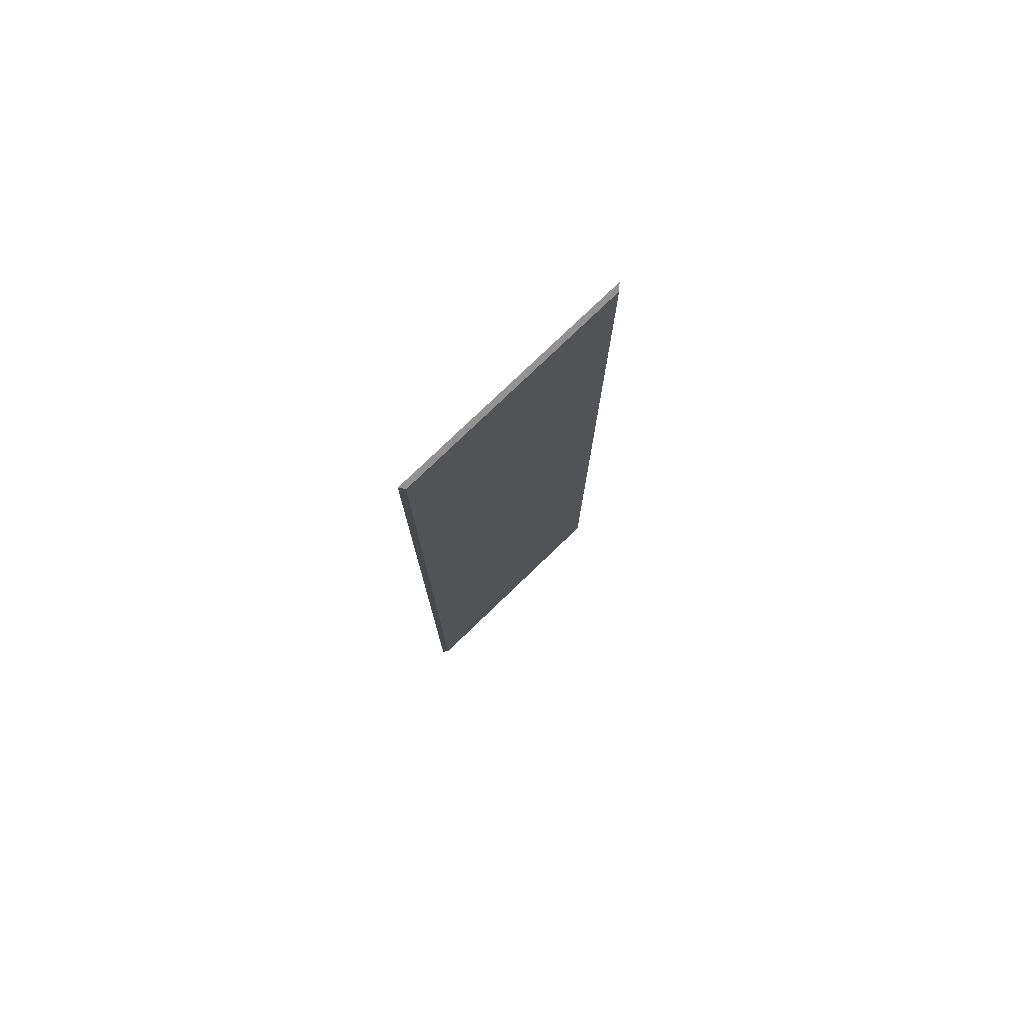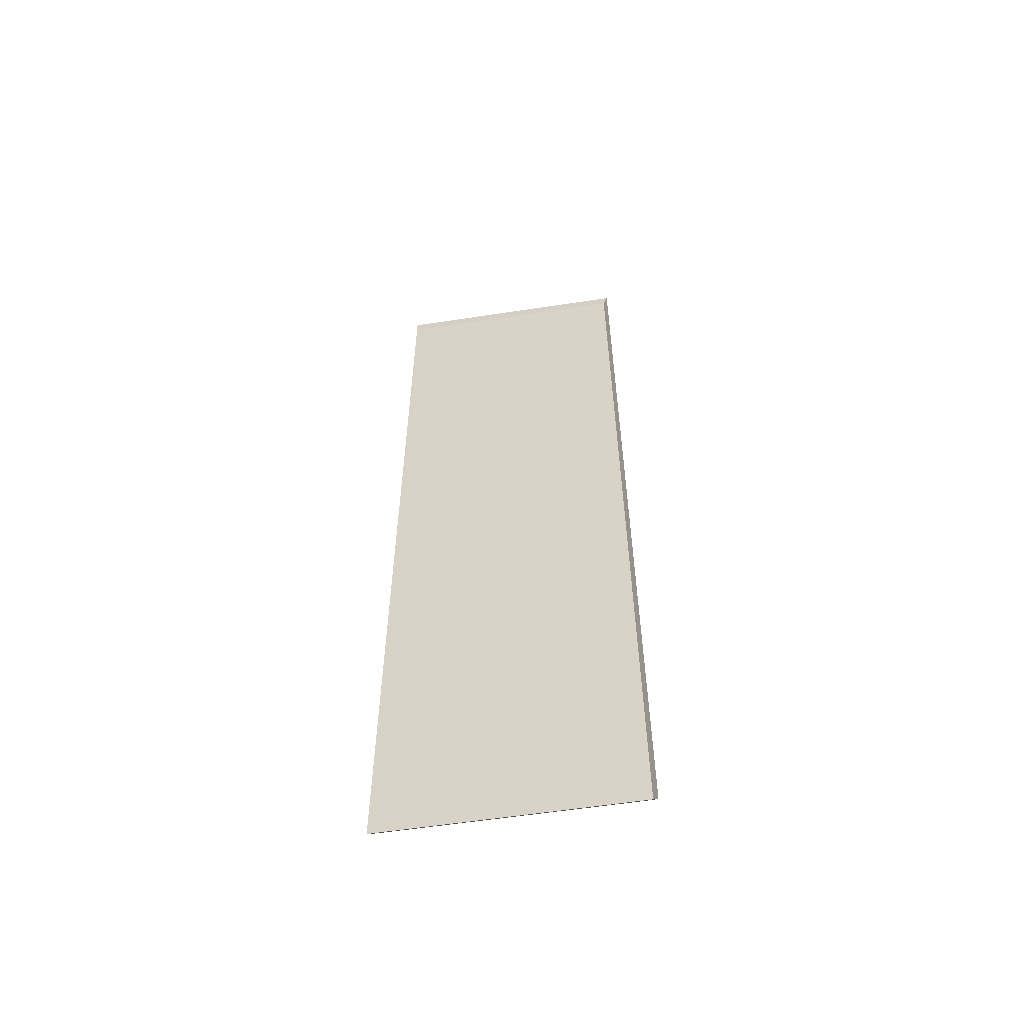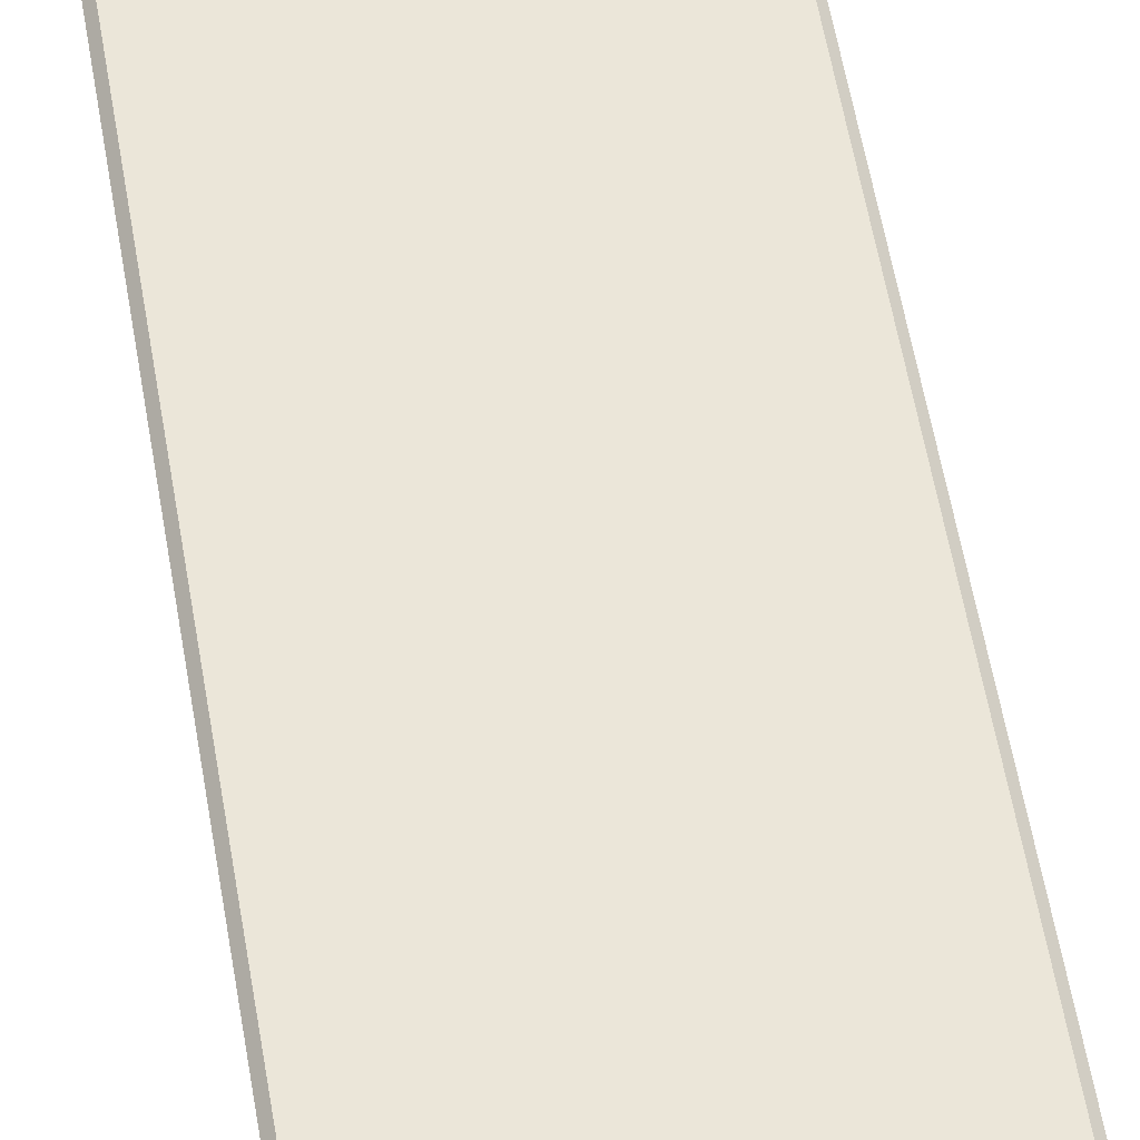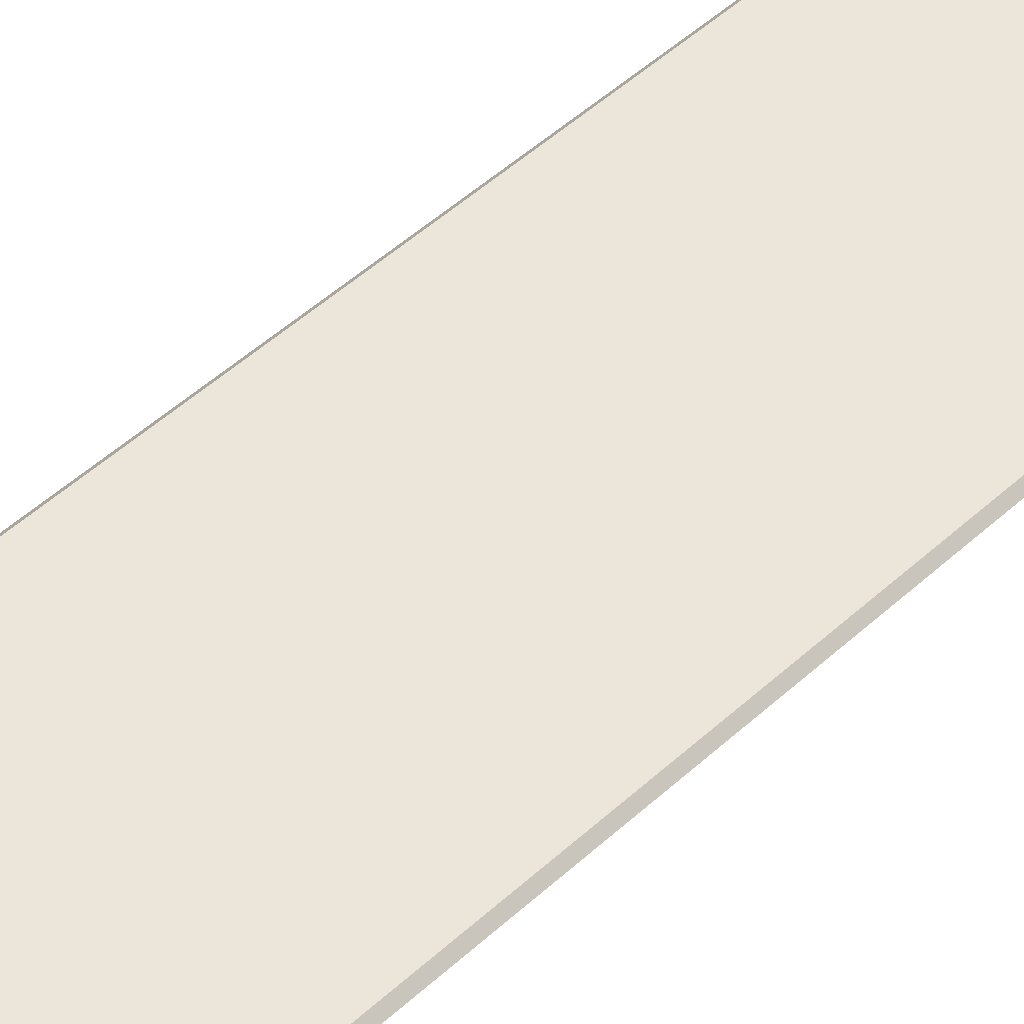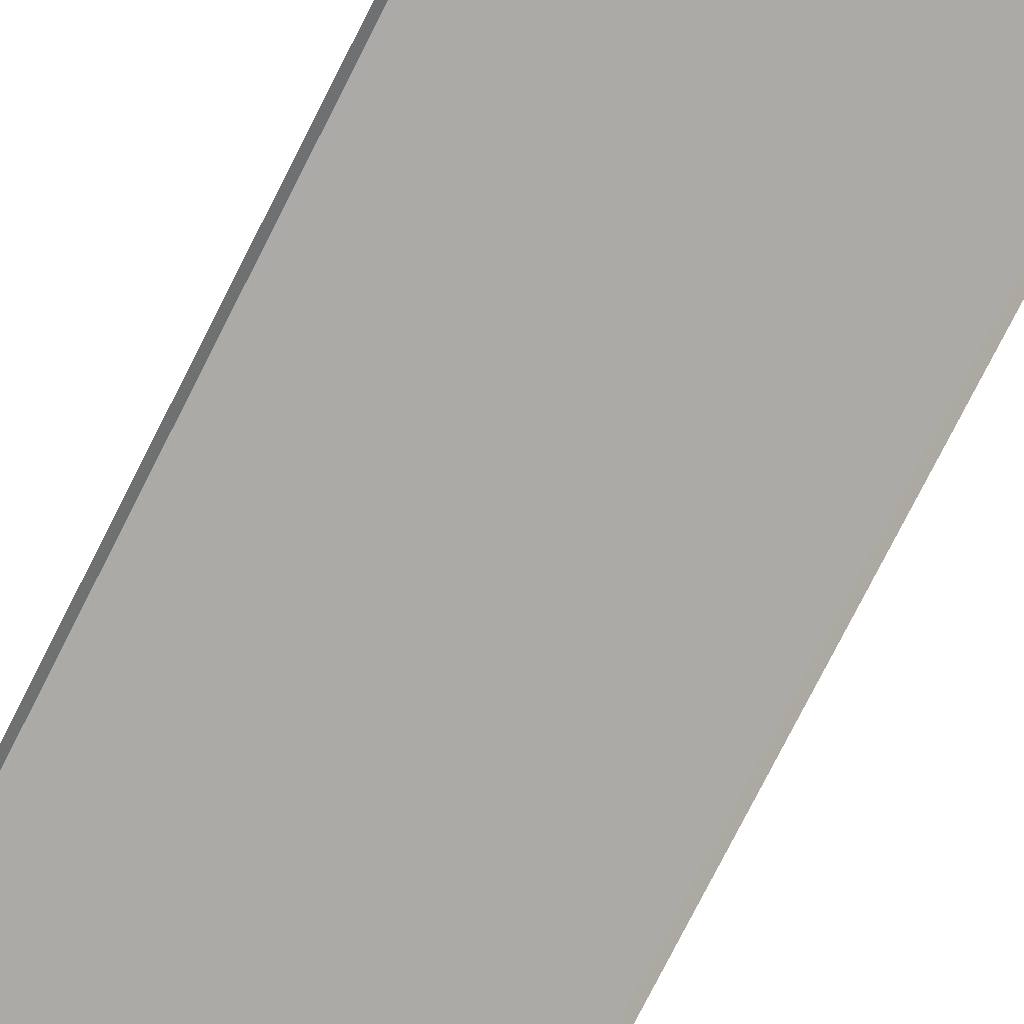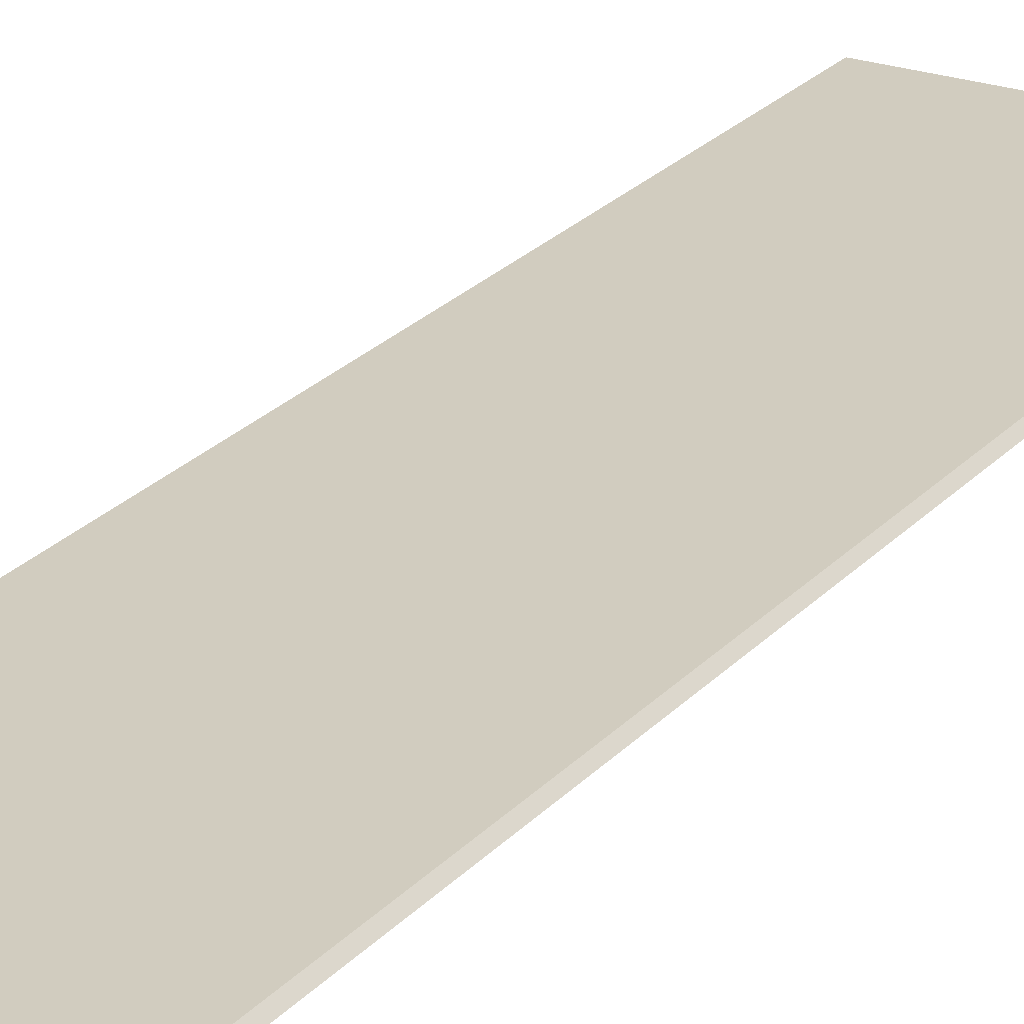
<metadata>
{"format":"obj","ext":"obj","renderer":"f3d","projection":"perspective","resolution":1024,"background":"white","views":[{"elev":78.0,"azim":-43.9,"up":"+Y"},{"elev":-58.3,"azim":-171.0,"up":"+Y"},{"elev":55.3,"azim":170.6,"up":"+Z"},{"elev":47.4,"azim":-136.2,"up":"+Z"},{"elev":-76.1,"azim":153.2,"up":"+Z"},{"elev":23.8,"azim":-149.5,"up":"+Z"}]}
</metadata>
<code>
v -54.19 13.91 29.15
v -54.66 13.44 28.68
v -29.82 13.91 29.15
v -29.34 13.44 28.68
v -54.19 113 29.15
v -54.66 113.5 28.68
v -29.82 113 29.15
v -29.34 113.5 28.68
f 2 1 5 6
f 3 4 8 7
f 1 3 7 5
f 3 1 2 4
f 5 7 8 6

</code>
